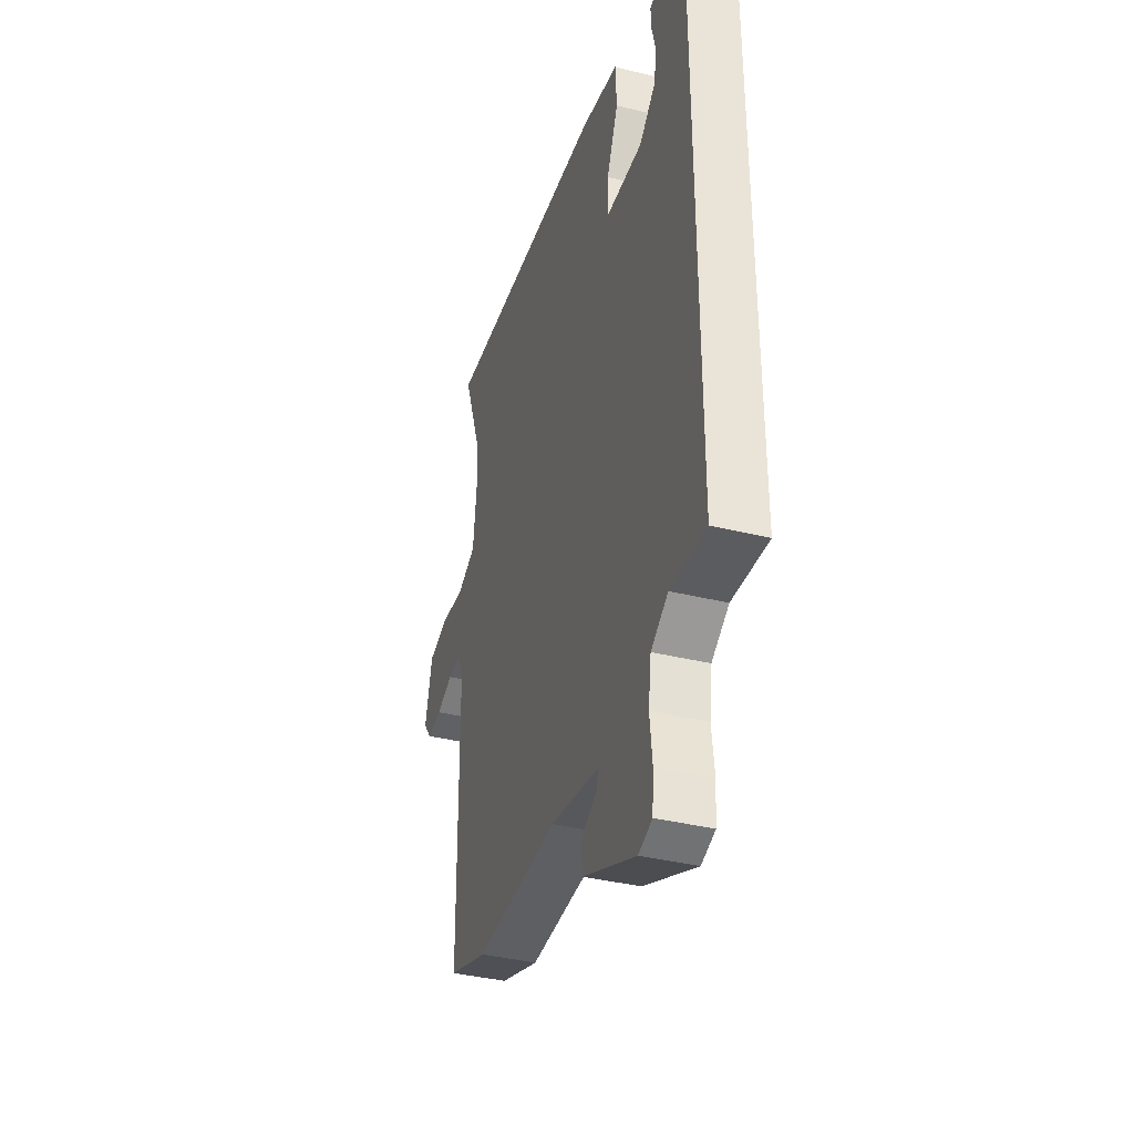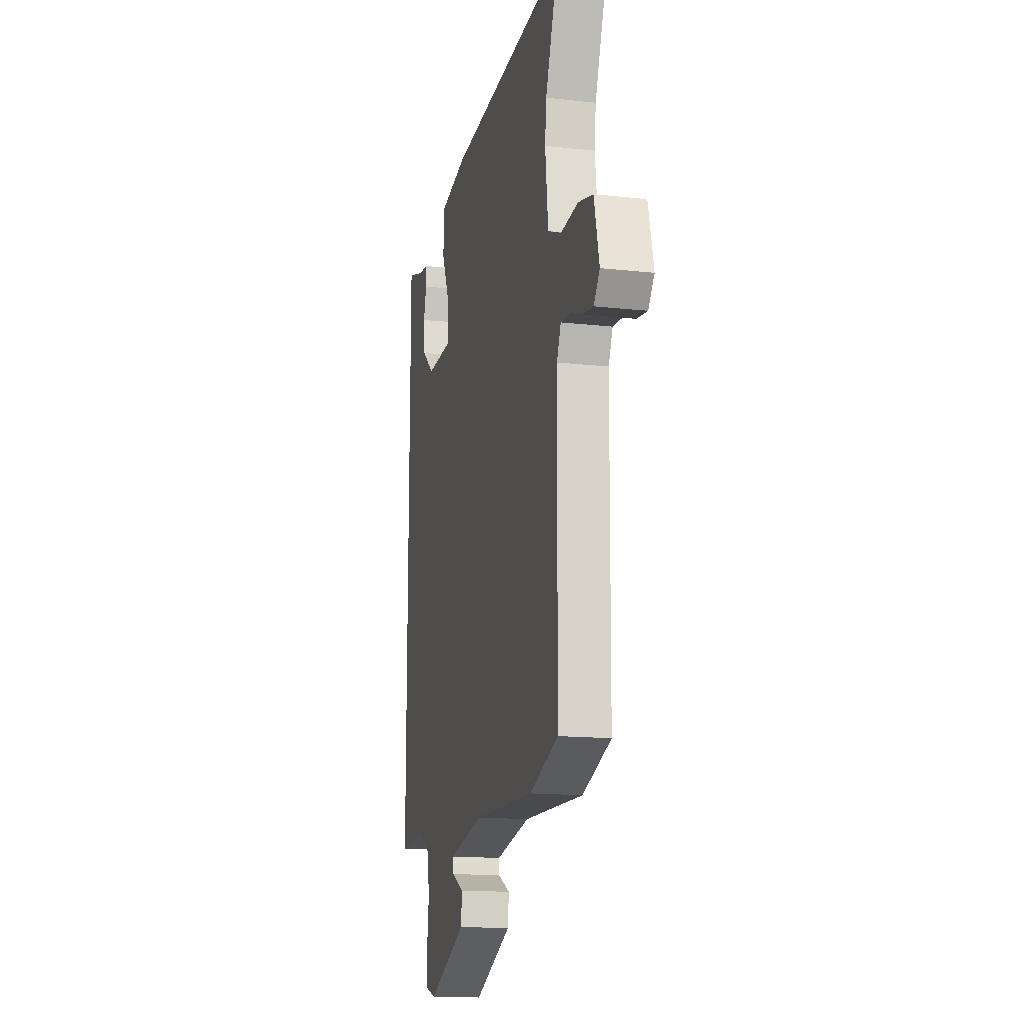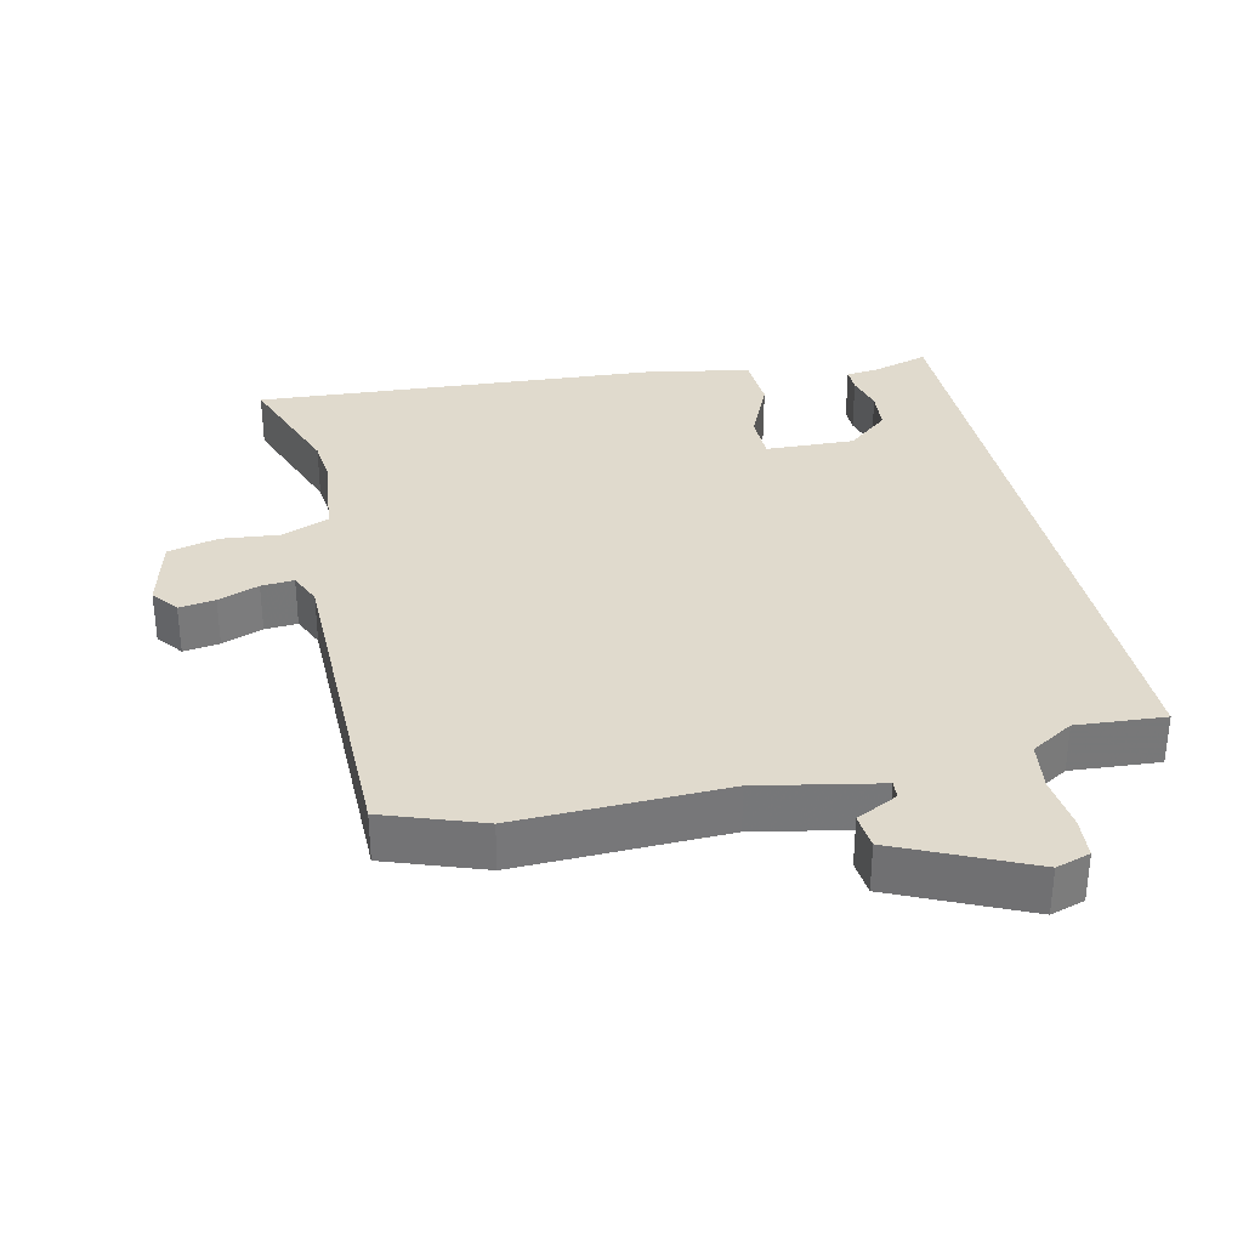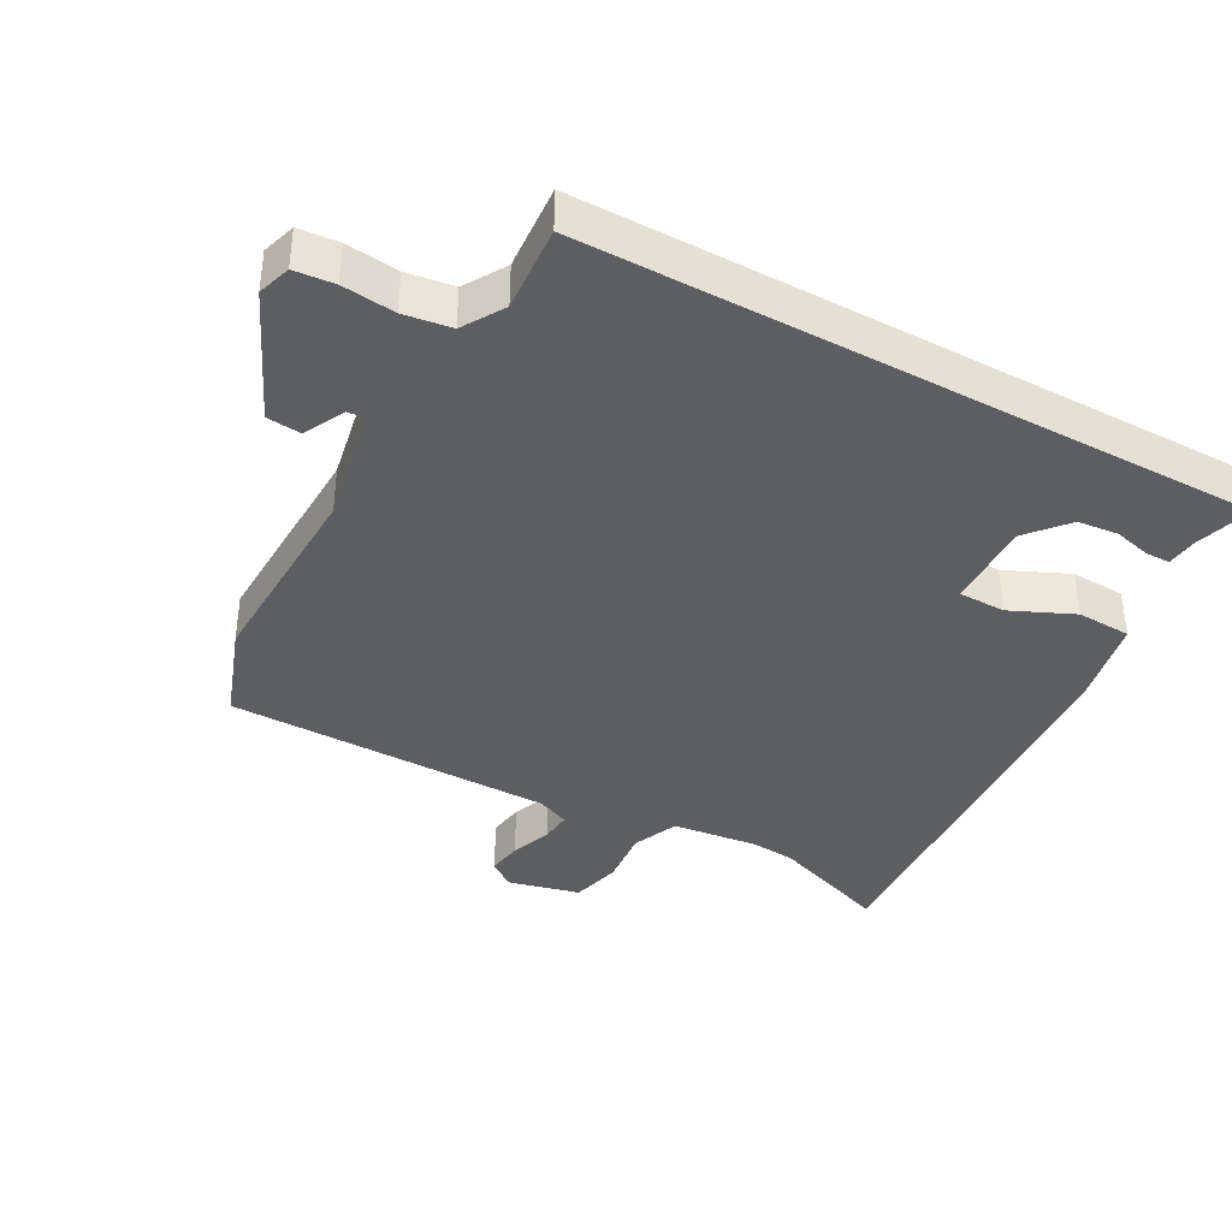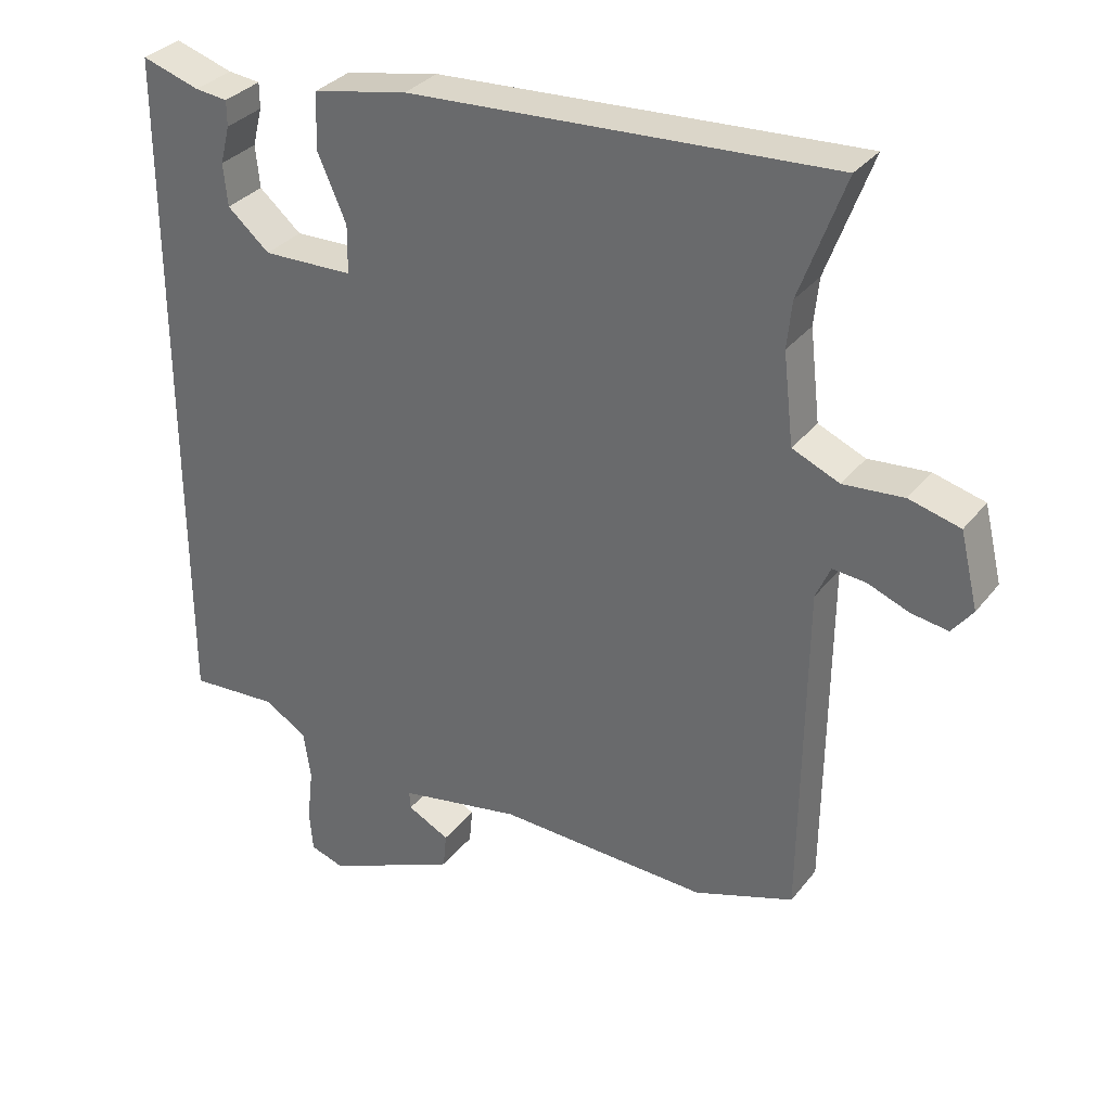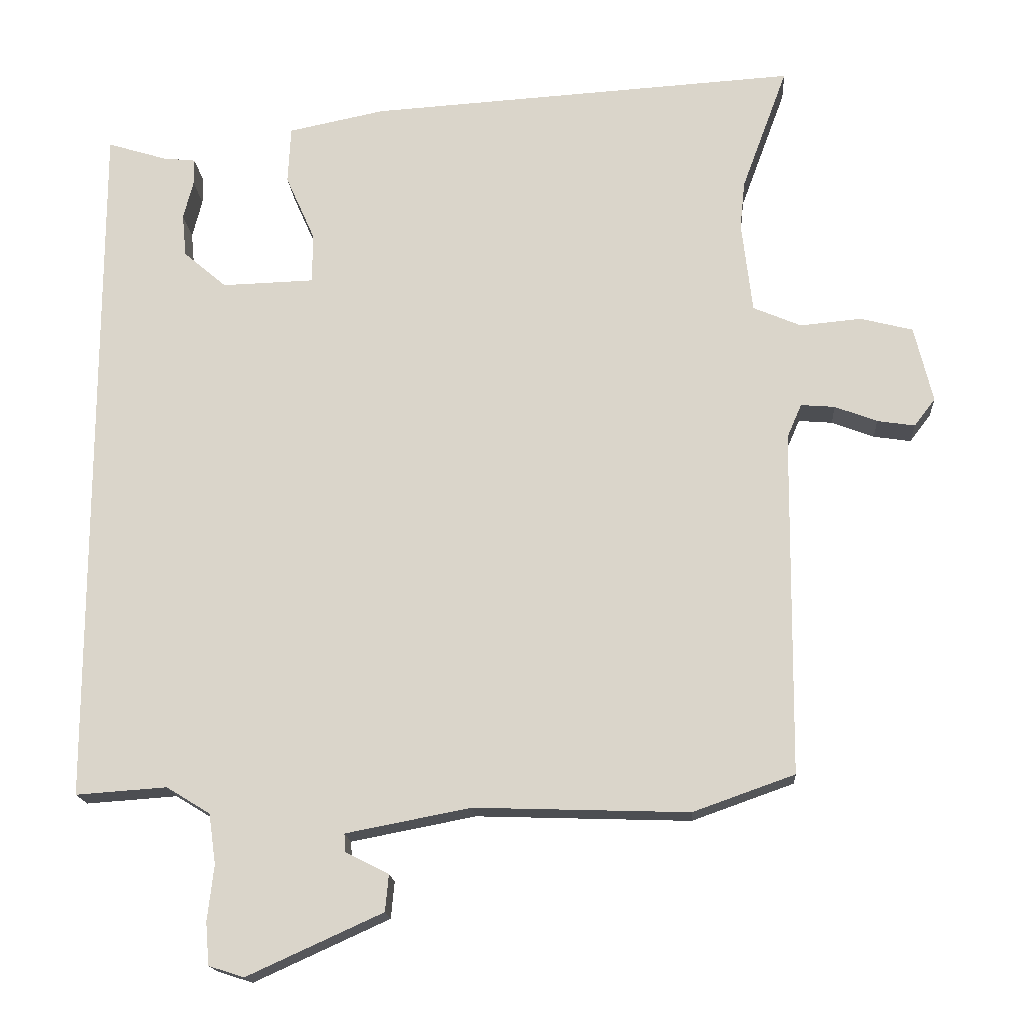
<metadata>
{"format":"obj","ext":"obj","renderer":"f3d","projection":"perspective","resolution":1024,"background":"white","views":[{"elev":-38.2,"azim":-107.2,"up":"+Z"},{"elev":-15.2,"azim":76.6,"up":"+Z"},{"elev":33.0,"azim":167.6,"up":"+Y"},{"elev":-38.8,"azim":-118.6,"up":"+Y"},{"elev":32.7,"azim":31.8,"up":"+Z"},{"elev":-17.0,"azim":3.9,"up":"+Z"}]}
</metadata>
<code>
v -0.5 0.07 -0.514
v -0.5 0.07 0.487
v -0.416 0.07 0.461
v -0.369 0.07 0.456
v -0.369 0.07 0.419
v -0.383 0.07 0.364
v -0.377 0.07 0.303
v -0.316 0.07 0.251
v -0.185 0.07 0.255
v -0.184 0.07 0.325
v -0.226 0.07 0.42
v -0.222 0.07 0.501
v -0.085 0.07 0.529
v 0.525 0.07 0.567
v 0.46 0.07 0.391
v 0.453 0.07 0.323
v 0.468 0.07 0.193
v 0.536 0.07 0.164
v 0.623 0.07 0.172
v 0.697 0.07 0.153
v 0.723 0.07 0.045
v 0.693 0.07 0.006
v 0.64 0.07 0.014
v 0.58 0.07 0.037
v 0.532 0.07 0.041
v 0.511 0.07 -0.007
v 0.506 0.07 -0.498
v 0.362 0.07 -0.549
v 0.058 0.07 -0.539
v -0.119 0.07 -0.573
v -0.117 0.07 -0.599
v -0.056 0.07 -0.63
v -0.061 0.07 -0.682
v -0.253 0.07 -0.769
v -0.303 0.07 -0.753
v -0.308 0.07 -0.693
v -0.299 0.07 -0.614
v -0.309 0.07 -0.543
v -0.371 0.07 -0.505
v -0.5 0 -0.514
v -0.5 0 0.487
v -0.416 0 0.461
v -0.369 0 0.456
v -0.369 0 0.419
v -0.383 0 0.364
v -0.377 0 0.303
v -0.316 0 0.251
v -0.185 0 0.255
v -0.184 0 0.325
v -0.226 0 0.42
v -0.222 0 0.501
v -0.085 0 0.529
v 0.525 0 0.567
v 0.46 0 0.391
v 0.453 0 0.323
v 0.468 0 0.193
v 0.536 0 0.164
v 0.623 0 0.172
v 0.697 0 0.153
v 0.723 0 0.045
v 0.693 0 0.006
v 0.64 0 0.014
v 0.58 0 0.037
v 0.532 0 0.041
v 0.511 0 -0.007
v 0.506 0 -0.498
v 0.362 0 -0.549
v 0.058 0 -0.539
v -0.119 0 -0.573
v -0.117 0 -0.599
v -0.056 0 -0.63
v -0.061 0 -0.682
v -0.253 0 -0.769
v -0.303 0 -0.753
v -0.308 0 -0.693
v -0.299 0 -0.614
v -0.309 0 -0.543
v -0.371 0 -0.505
f 34 35 36 37
f 34 37 38
f 31 32 33 34
f 30 31 34 38
f 29 30 38 39
f 26 27 28 29
f 25 26 29 39
f 21 22 23 24
f 21 24 25
f 18 19 20 21
f 17 18 21 25
f 12 13 14 15
f 10 11 12 15
f 9 10 15 16
f 3 4 5 6
f 3 6 7
f 2 3 7
f 1 2 7
f 17 25 39 1
f 9 16 17 1
f 1 7 8
f 1 8 9
f 76 75 74 73
f 77 76 73
f 73 72 71 70
f 77 73 70 69
f 78 77 69 68
f 68 67 66 65
f 78 68 65 64
f 63 62 61 60
f 64 63 60
f 60 59 58 57
f 64 60 57 56
f 54 53 52 51
f 54 51 50 49
f 55 54 49 48
f 45 44 43 42
f 46 45 42
f 46 42 41
f 46 41 40
f 40 78 64 56
f 40 56 55 48
f 47 46 40
f 48 47 40
f 1 40 41 2
f 2 41 42 3
f 3 42 43 4
f 4 43 44 5
f 5 44 45 6
f 6 45 46 7
f 7 46 47 8
f 8 47 48 9
f 9 48 49 10
f 10 49 50 11
f 11 50 51 12
f 12 51 52 13
f 13 52 53 14
f 14 53 54 15
f 15 54 55 16
f 16 55 56 17
f 17 56 57 18
f 18 57 58 19
f 19 58 59 20
f 20 59 60 21
f 21 60 61 22
f 22 61 62 23
f 23 62 63 24
f 24 63 64 25
f 25 64 65 26
f 26 65 66 27
f 27 66 67 28
f 28 67 68 29
f 29 68 69 30
f 30 69 70 31
f 31 70 71 32
f 32 71 72 33
f 33 72 73 34
f 34 73 74 35
f 35 74 75 36
f 36 75 76 37
f 37 76 77 38
f 38 77 78 39
f 39 78 40 1

</code>
